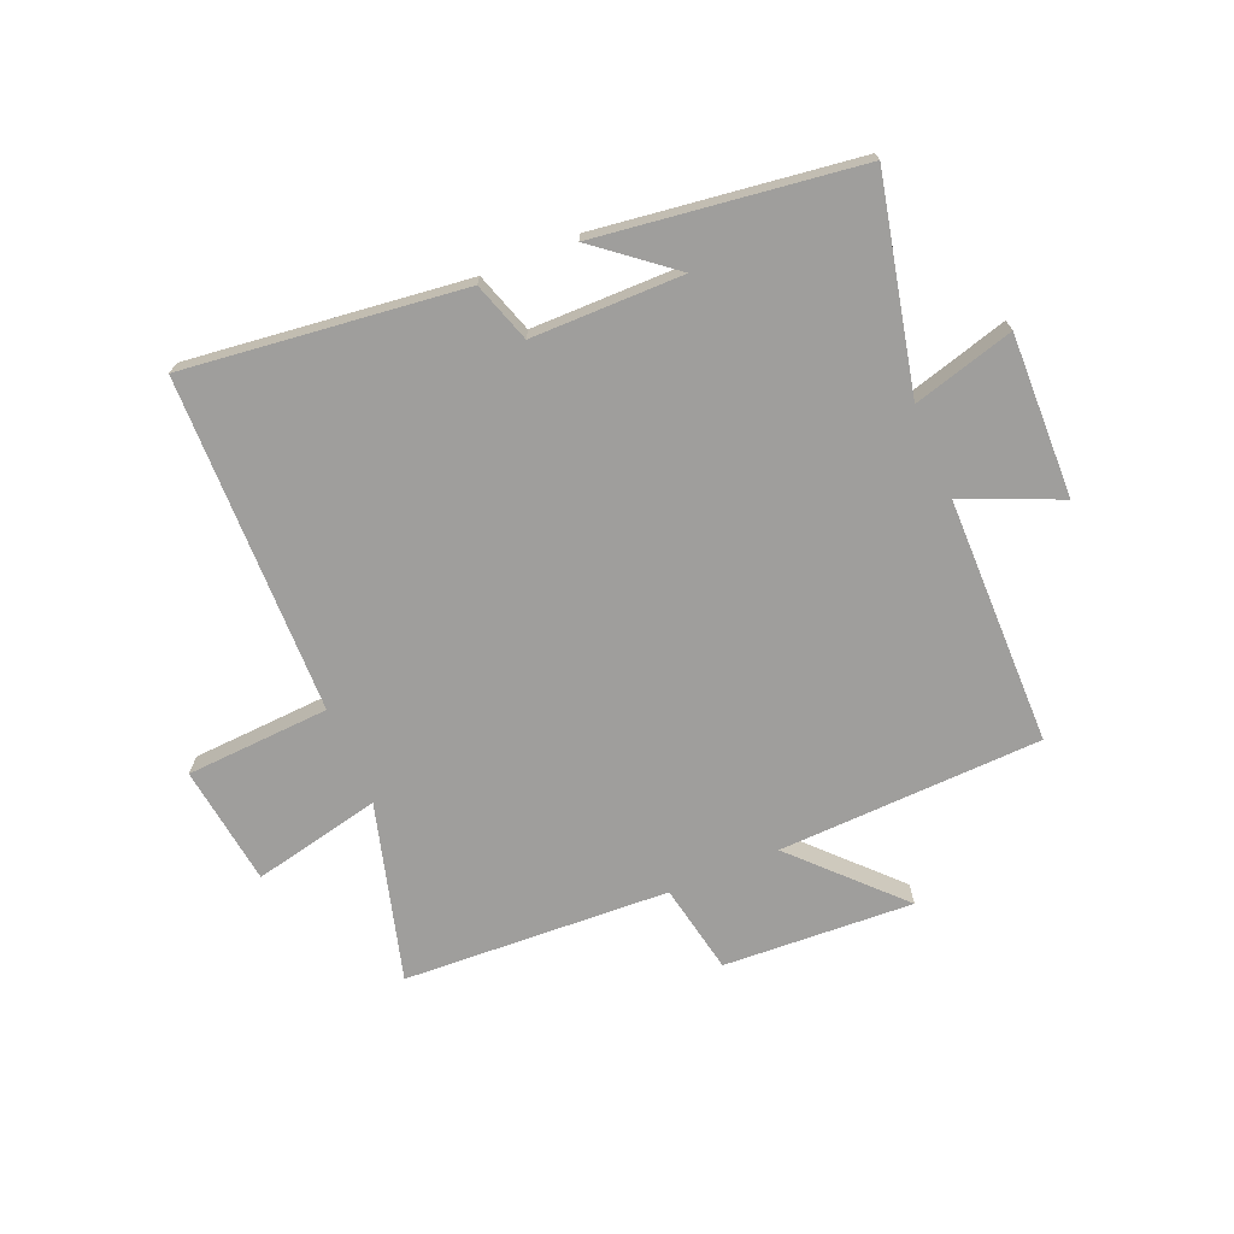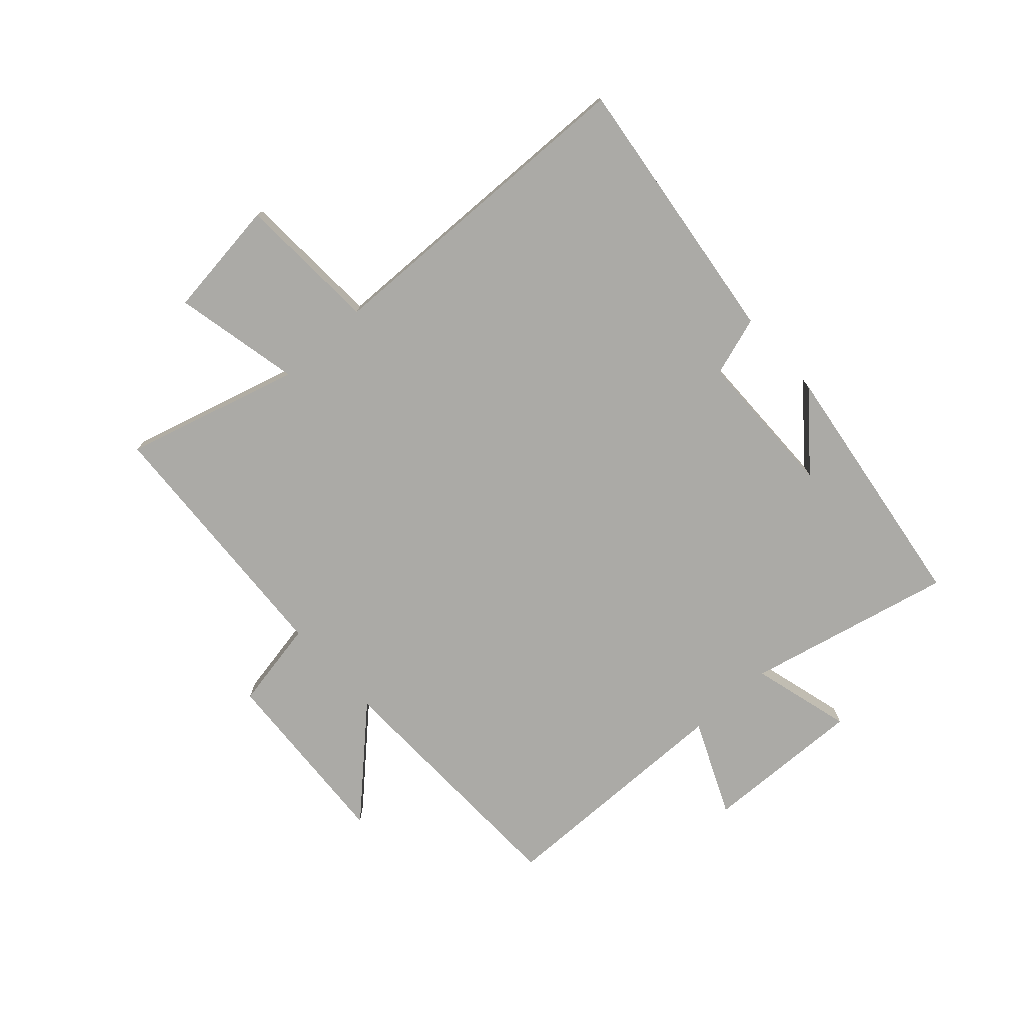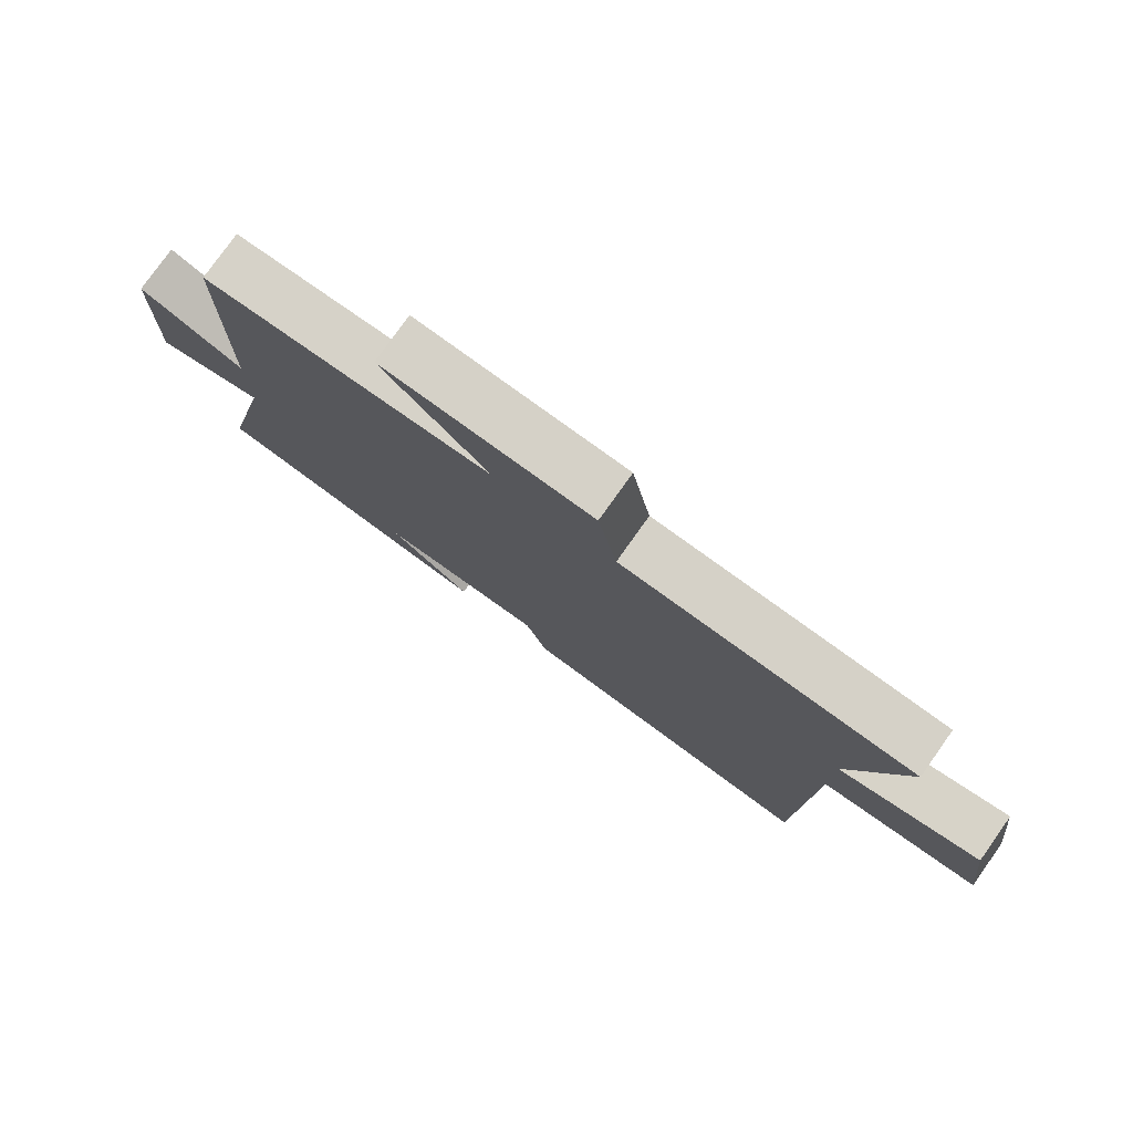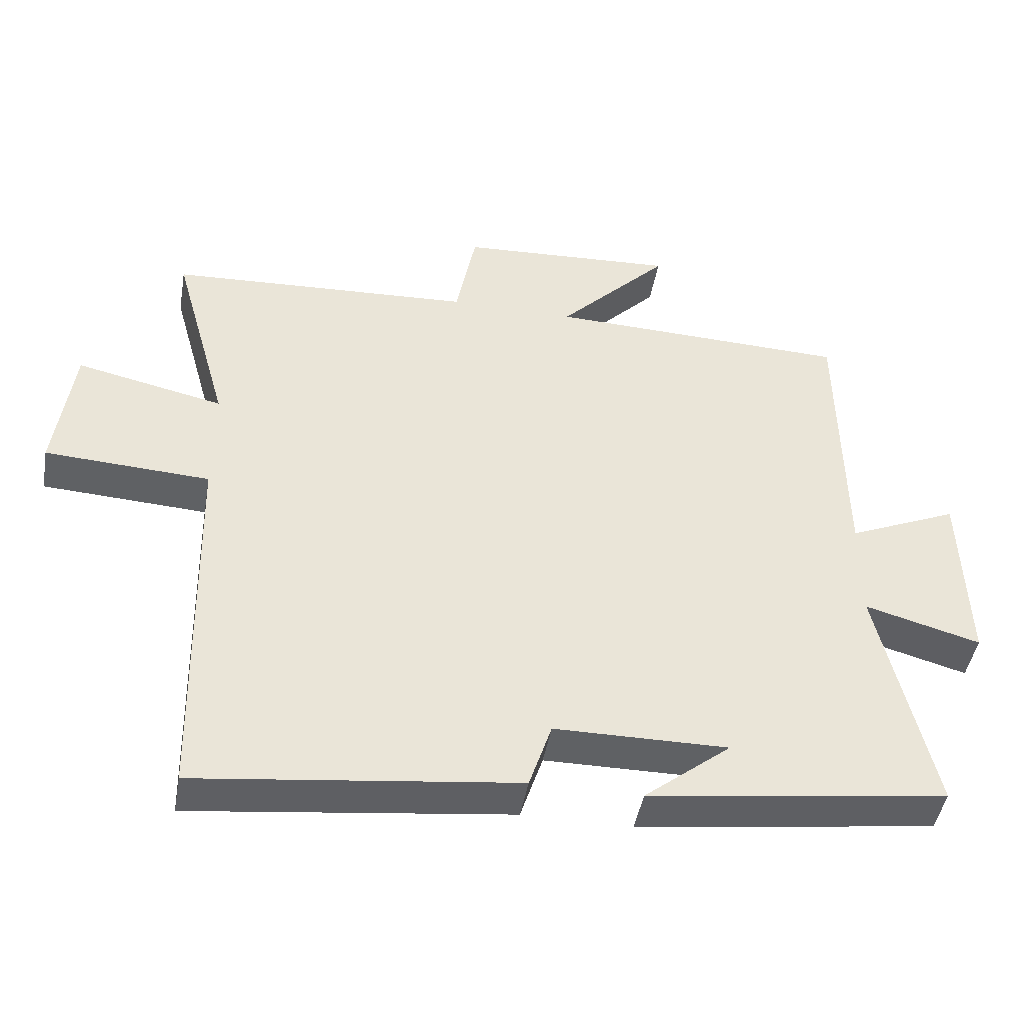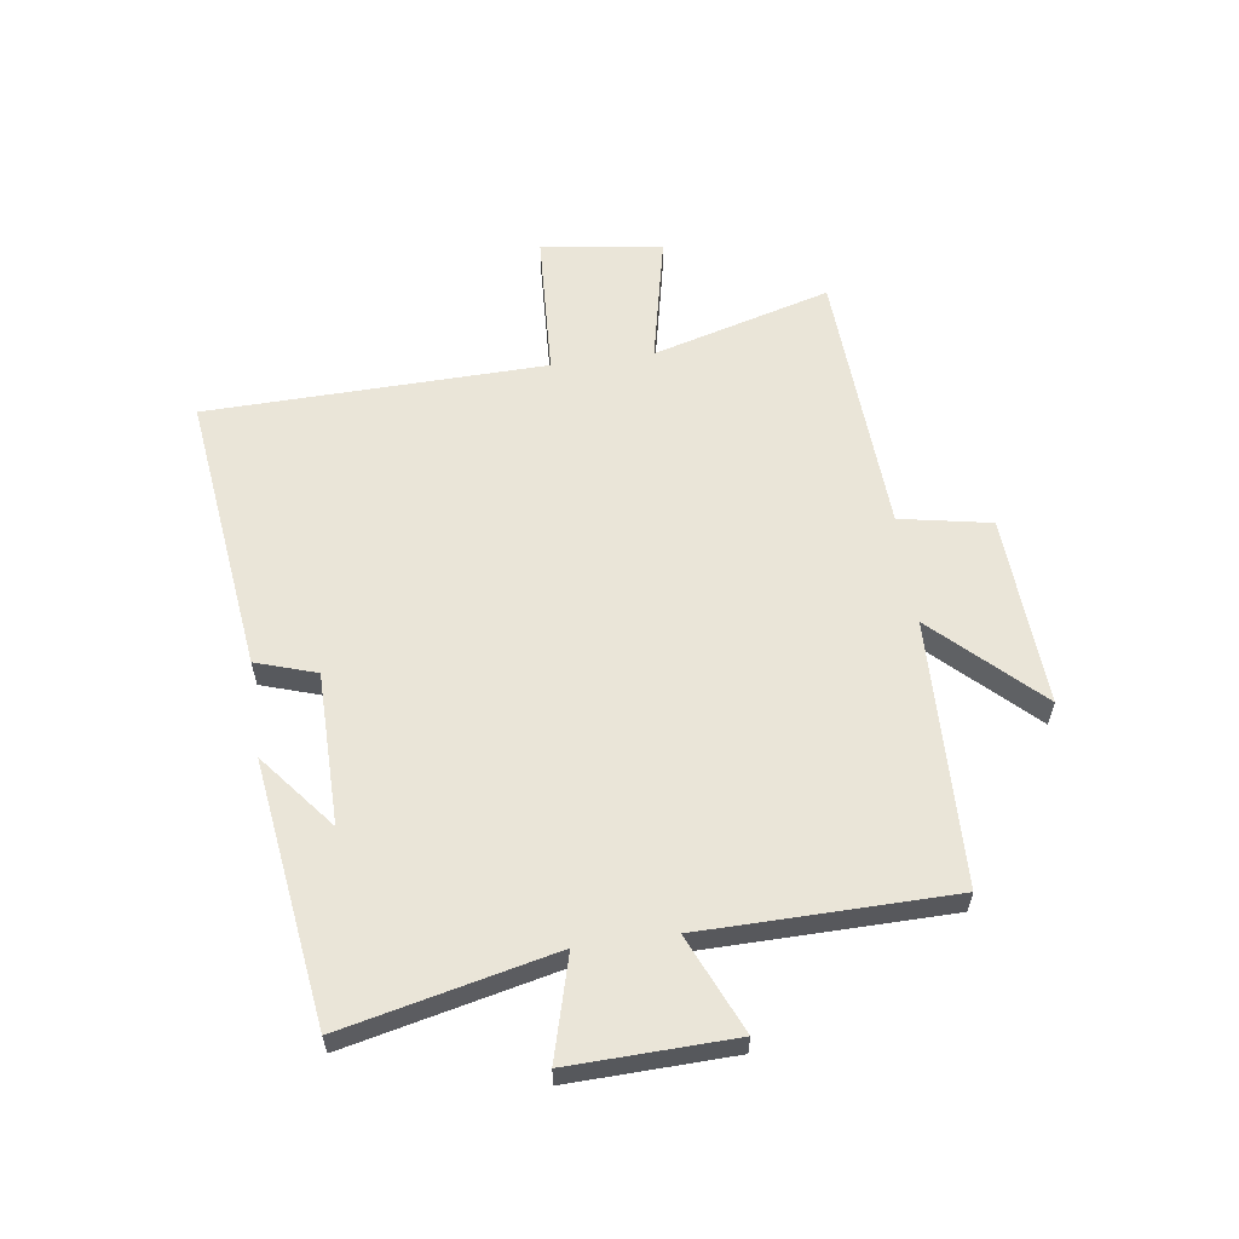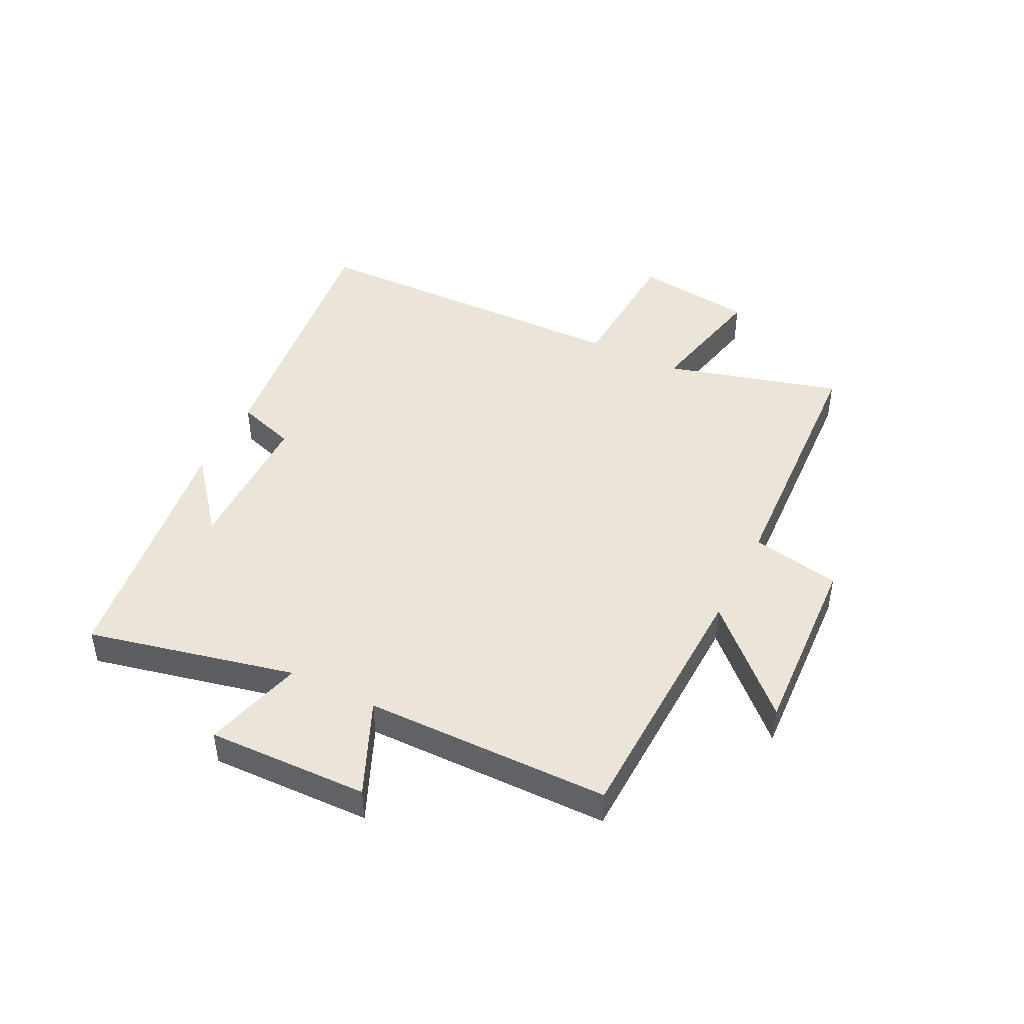
<metadata>
{"format":"obj","ext":"obj","renderer":"f3d","projection":"perspective","resolution":1024,"background":"white","views":[{"elev":-70.9,"azim":-157.0,"up":"+Y"},{"elev":-75.7,"azim":132.0,"up":"+Y"},{"elev":78.3,"azim":35.4,"up":"+Z"},{"elev":-45.5,"azim":170.1,"up":"+Z"},{"elev":59.6,"azim":-98.0,"up":"+Y"},{"elev":45.4,"azim":-63.4,"up":"+Y"}]}
</metadata>
<code>
v 0.487 0.07 -0.557
v 0.019 0.07 -0.5
v -0.014 0.07 -0.399
v -0.268 0.07 -0.397
v -0.141 0.07 -0.5
v -0.58 0.07 -0.44
v -0.5 0.07 -0.088
v -0.67 0.07 -0.135
v -0.662 0.07 0.139
v -0.5 0.07 0.068
v -0.495 0.07 0.486
v -0.051 0.07 0.5
v -0.214 0.07 0.67
v 0.106 0.07 0.652
v 0.135 0.07 0.5
v 0.583 0.07 0.476
v 0.5 0.07 0.178
v 0.716 0.07 0.225
v 0.742 0.07 0.023
v 0.5 0.07 0.01
v 0.487 0 -0.557
v 0.019 0 -0.5
v -0.014 0 -0.399
v -0.268 0 -0.397
v -0.141 0 -0.5
v -0.58 0 -0.44
v -0.5 0 -0.088
v -0.67 0 -0.135
v -0.662 0 0.139
v -0.5 0 0.068
v -0.495 0 0.486
v -0.051 0 0.5
v -0.214 0 0.67
v 0.106 0 0.652
v 0.135 0 0.5
v 0.583 0 0.476
v 0.5 0 0.178
v 0.716 0 0.225
v 0.742 0 0.023
v 0.5 0 0.01
f 17 18 19 20
f 17 20 1 2
f 15 16 17 2
f 12 13 14 15
f 10 11 12 15
f 7 8 9 10
f 7 10 15
f 4 5 6
f 4 6 7 15
f 15 2 3
f 3 4 15
f 40 39 38 37
f 22 21 40 37
f 22 37 36 35
f 35 34 33 32
f 35 32 31 30
f 30 29 28 27
f 35 30 27
f 26 25 24
f 35 27 26 24
f 23 22 35
f 35 24 23
f 1 21 22 2
f 2 22 23 3
f 3 23 24 4
f 4 24 25 5
f 5 25 26 6
f 6 26 27 7
f 7 27 28 8
f 8 28 29 9
f 9 29 30 10
f 10 30 31 11
f 11 31 32 12
f 12 32 33 13
f 13 33 34 14
f 14 34 35 15
f 15 35 36 16
f 16 36 37 17
f 17 37 38 18
f 18 38 39 19
f 19 39 40 20
f 20 40 21 1

</code>
